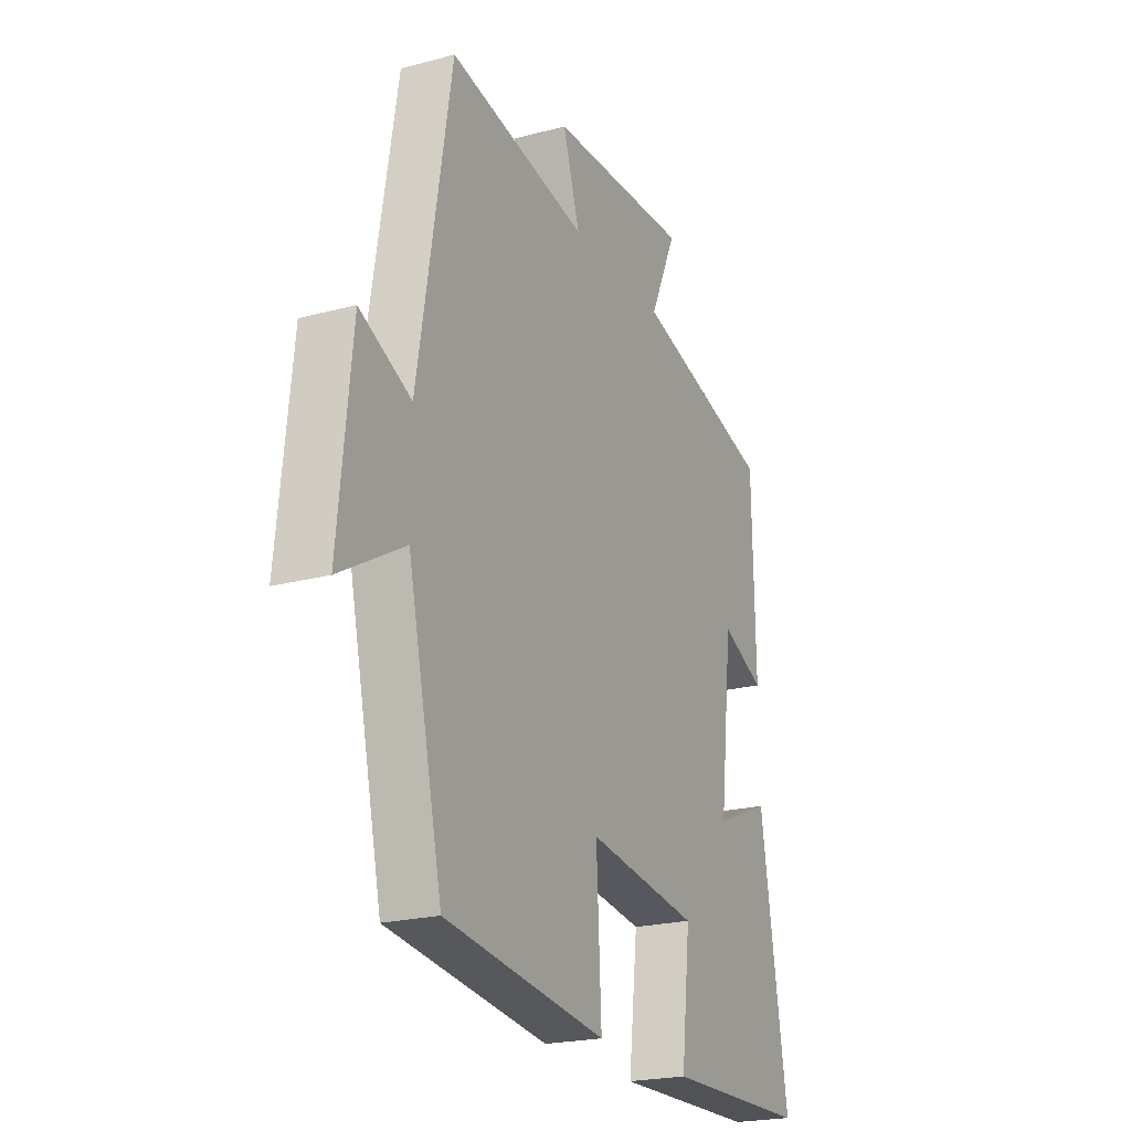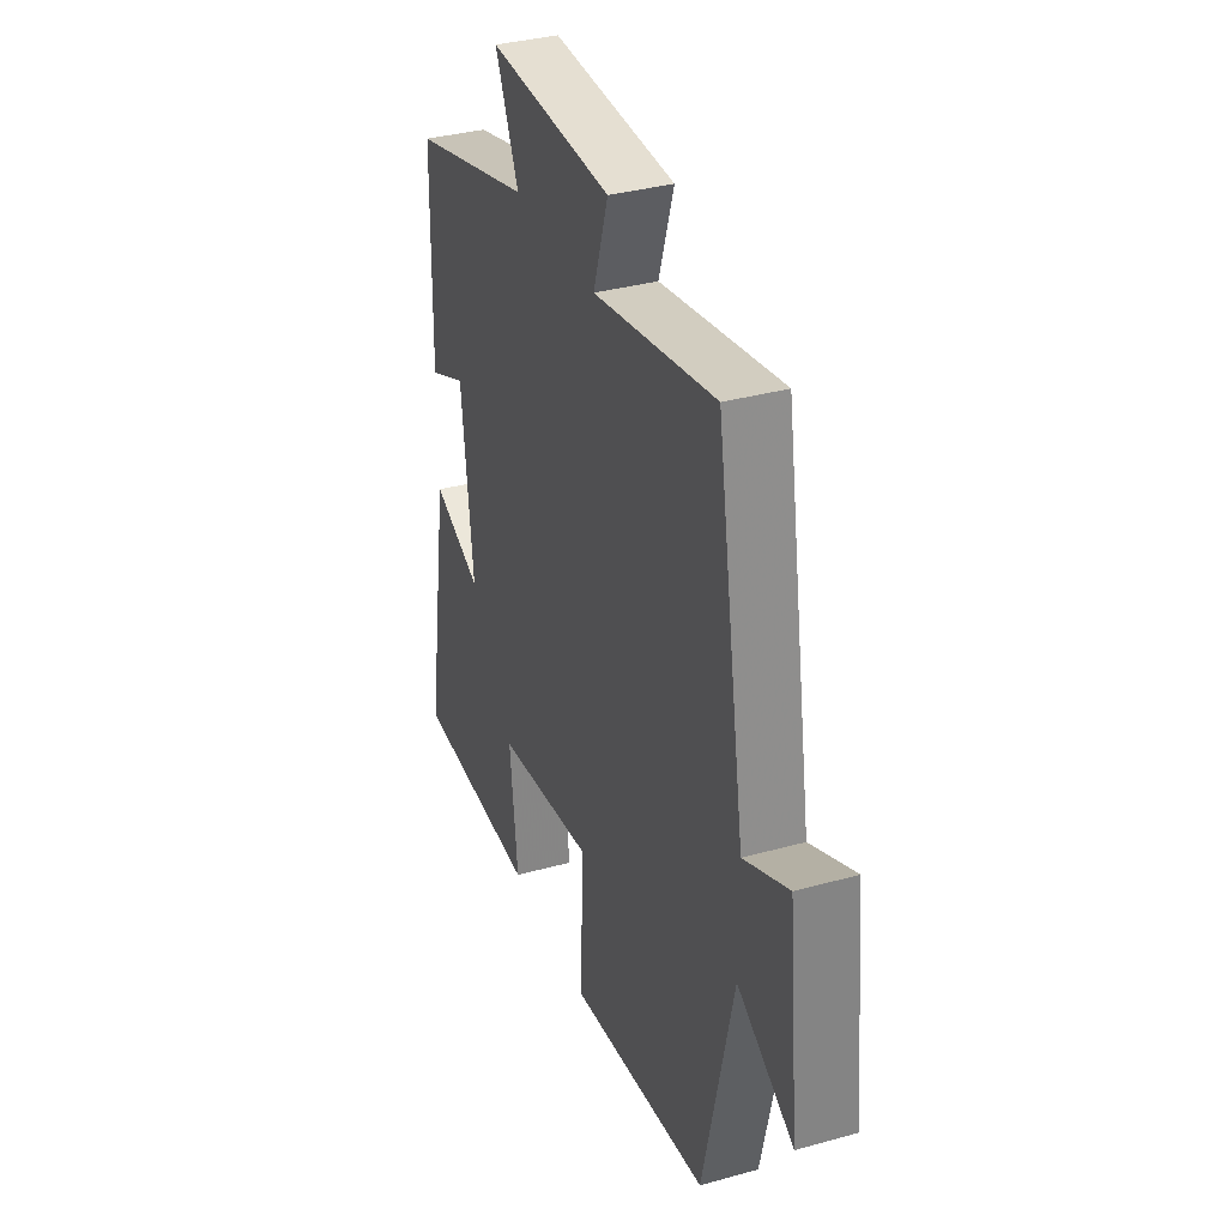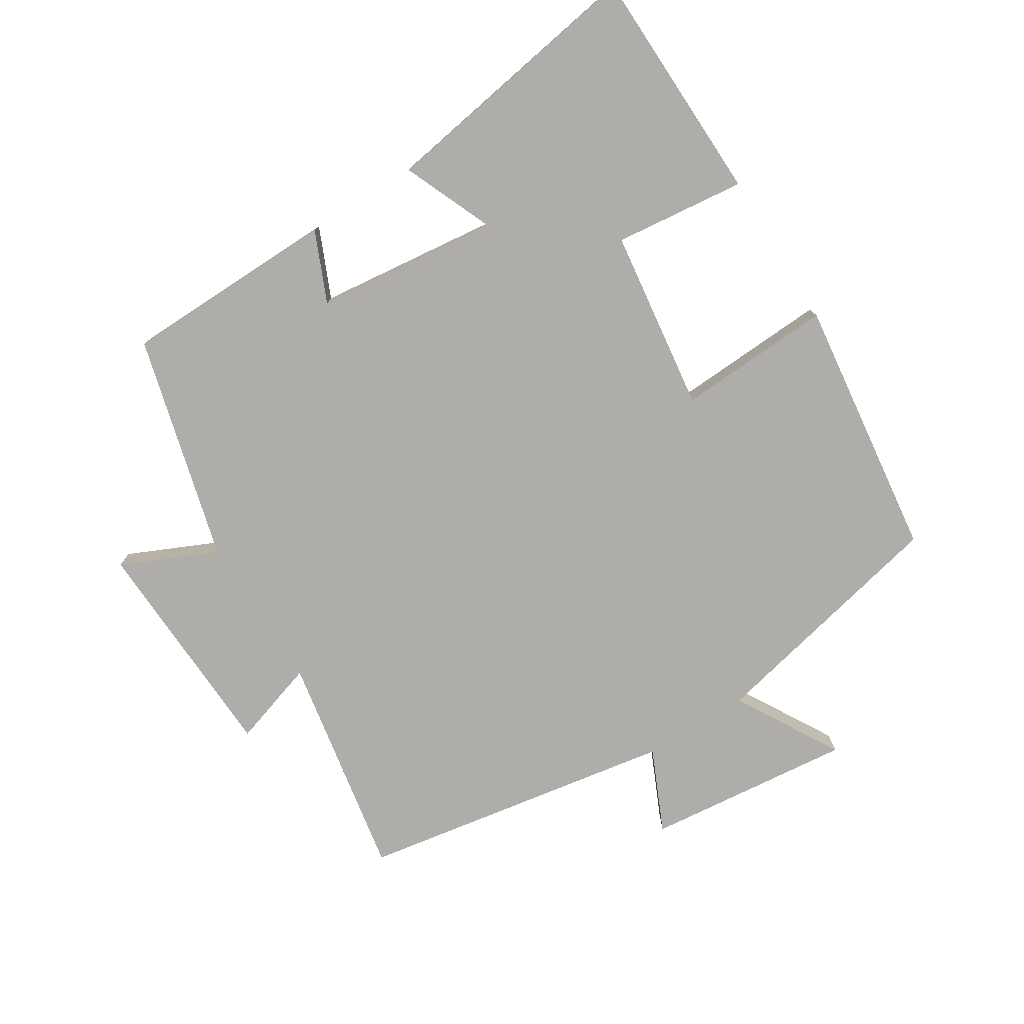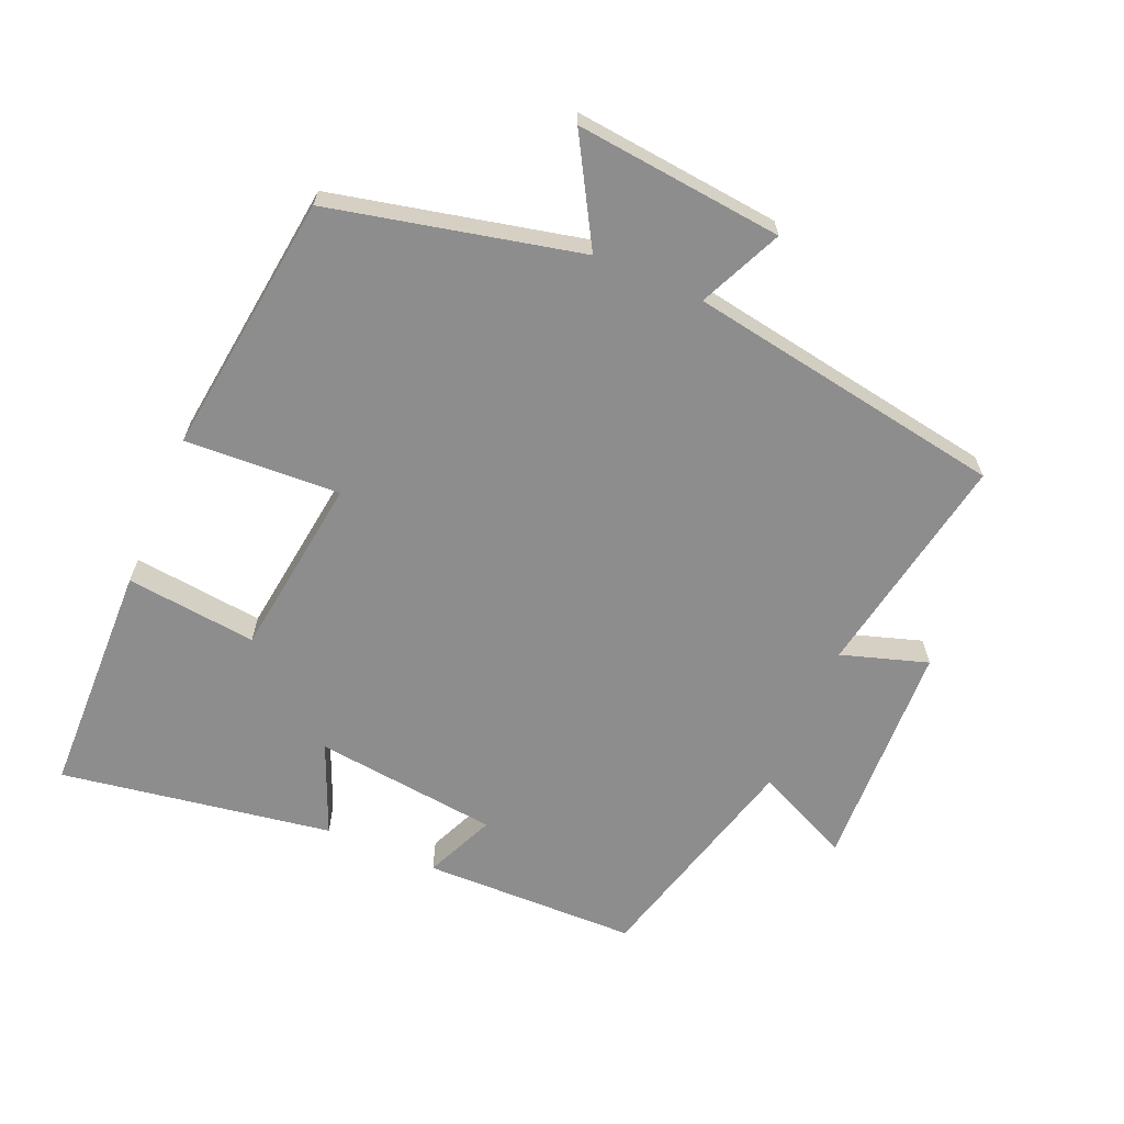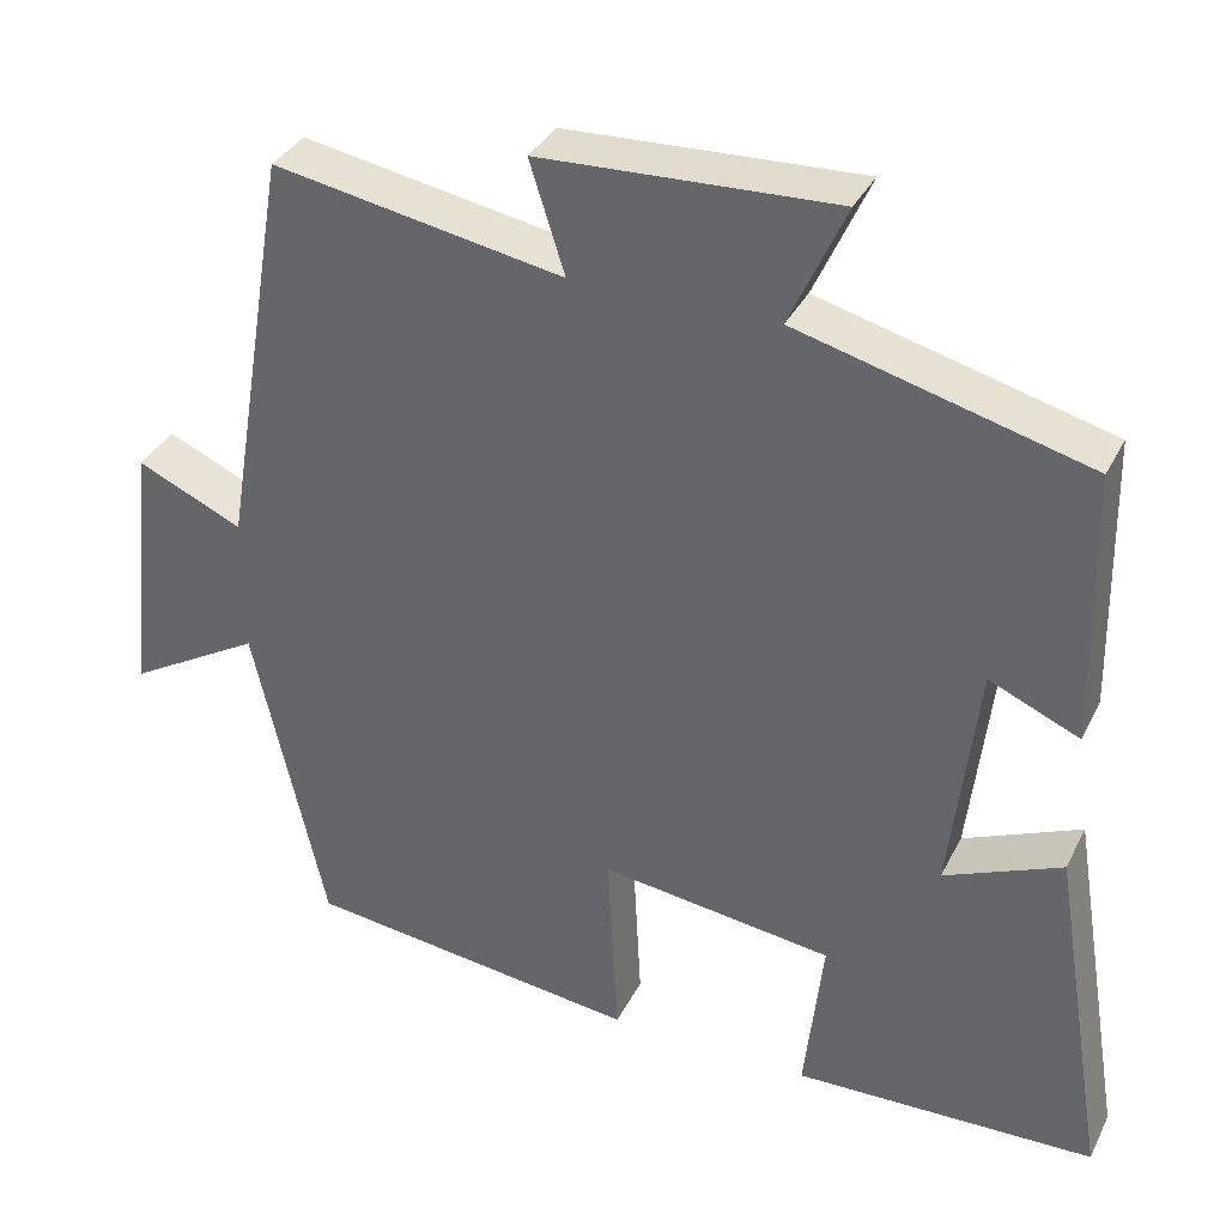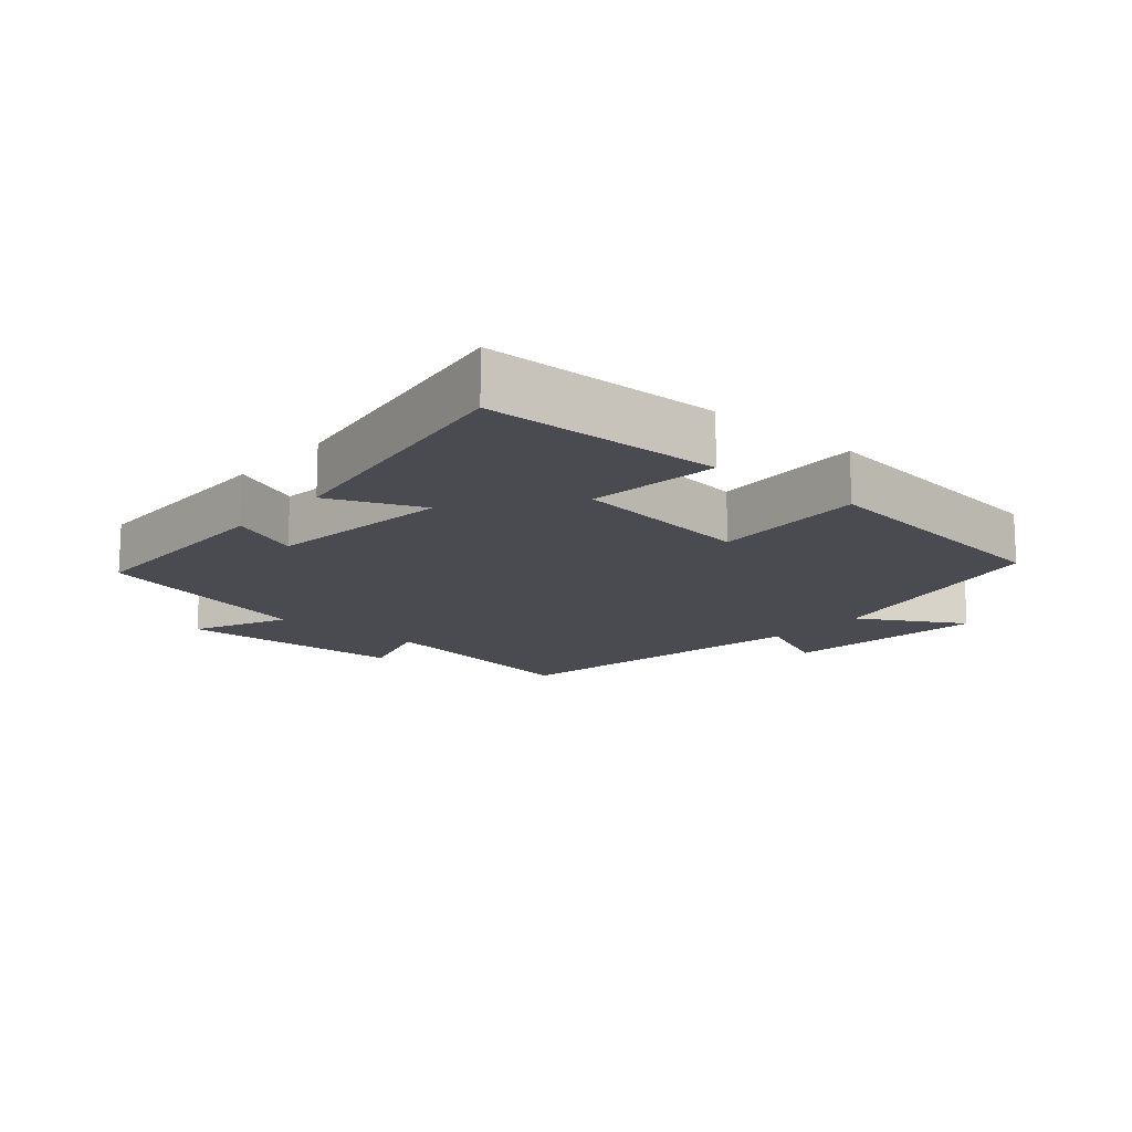
<metadata>
{"format":"obj","ext":"obj","renderer":"f3d","projection":"perspective","resolution":1024,"background":"white","views":[{"elev":-22.0,"azim":-64.9,"up":"+Z"},{"elev":35.0,"azim":-110.3,"up":"+Z"},{"elev":-77.1,"azim":122.1,"up":"+Y"},{"elev":-64.6,"azim":-113.2,"up":"+Y"},{"elev":34.9,"azim":23.8,"up":"+Z"},{"elev":-14.5,"azim":139.1,"up":"+Y"}]}
</metadata>
<code>
v -0.416 0.07 -0.451
v -0.5 0.07 -0.078
v -0.656 0.07 -0.168
v -0.624 0.07 0.142
v -0.5 0.07 0.086
v -0.42 0.07 0.561
v -0.082 0.07 0.5
v -0.123 0.07 0.629
v 0.221 0.07 0.643
v 0.156 0.07 0.5
v 0.494 0.07 0.41
v 0.5 0.07 0.088
v 0.395 0.07 0.134
v 0.363 0.07 -0.142
v 0.5 0.07 -0.084
v 0.566 0.07 -0.491
v 0.214 0.07 -0.5
v 0.236 0.07 -0.304
v -0.036 0.07 -0.268
v -0.024 0.07 -0.5
v -0.416 0 -0.451
v -0.5 0 -0.078
v -0.656 0 -0.168
v -0.624 0 0.142
v -0.5 0 0.086
v -0.42 0 0.561
v -0.082 0 0.5
v -0.123 0 0.629
v 0.221 0 0.643
v 0.156 0 0.5
v 0.494 0 0.41
v 0.5 0 0.088
v 0.395 0 0.134
v 0.363 0 -0.142
v 0.5 0 -0.084
v 0.566 0 -0.491
v 0.214 0 -0.5
v 0.236 0 -0.304
v -0.036 0 -0.268
v -0.024 0 -0.5
f 19 20 1 2
f 18 19 2
f 15 16 17 18
f 14 15 18
f 13 14 18 2
f 10 11 12 13
f 10 13 2
f 7 8 9 10
f 7 10 2 3
f 5 6 7
f 5 7 3
f 3 4 5
f 22 21 40 39
f 22 39 38
f 38 37 36 35
f 38 35 34
f 22 38 34 33
f 33 32 31 30
f 22 33 30
f 30 29 28 27
f 23 22 30 27
f 27 26 25
f 23 27 25
f 25 24 23
f 1 21 22 2
f 2 22 23 3
f 3 23 24 4
f 4 24 25 5
f 5 25 26 6
f 6 26 27 7
f 7 27 28 8
f 8 28 29 9
f 9 29 30 10
f 10 30 31 11
f 11 31 32 12
f 12 32 33 13
f 13 33 34 14
f 14 34 35 15
f 15 35 36 16
f 16 36 37 17
f 17 37 38 18
f 18 38 39 19
f 19 39 40 20
f 20 40 21 1

</code>
